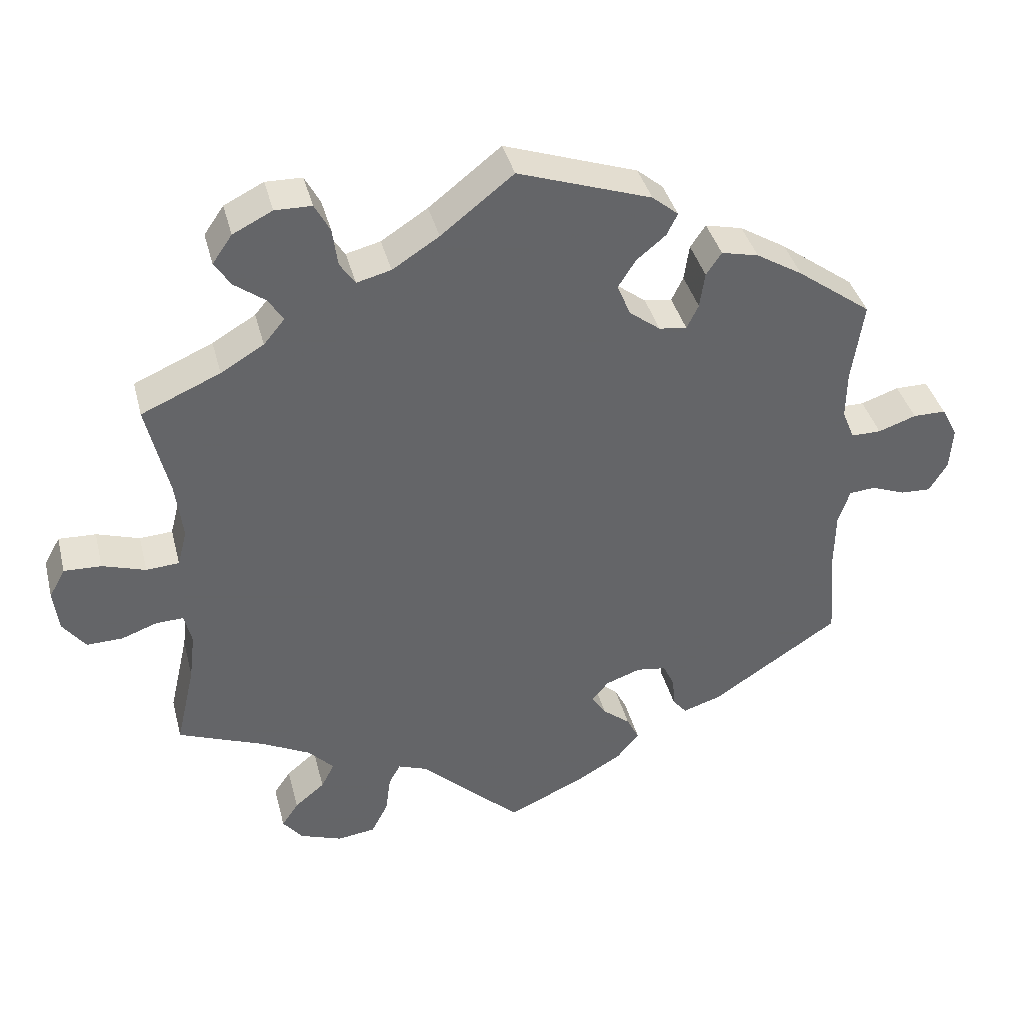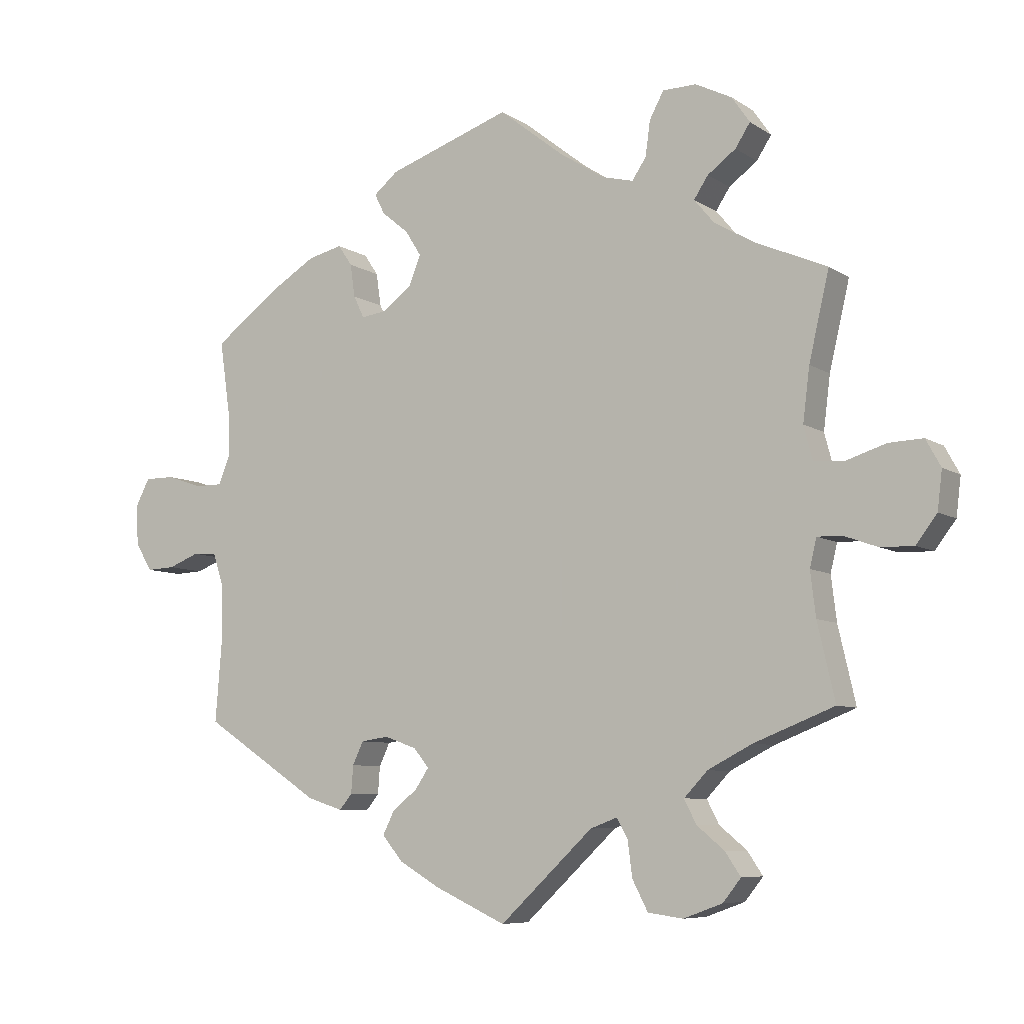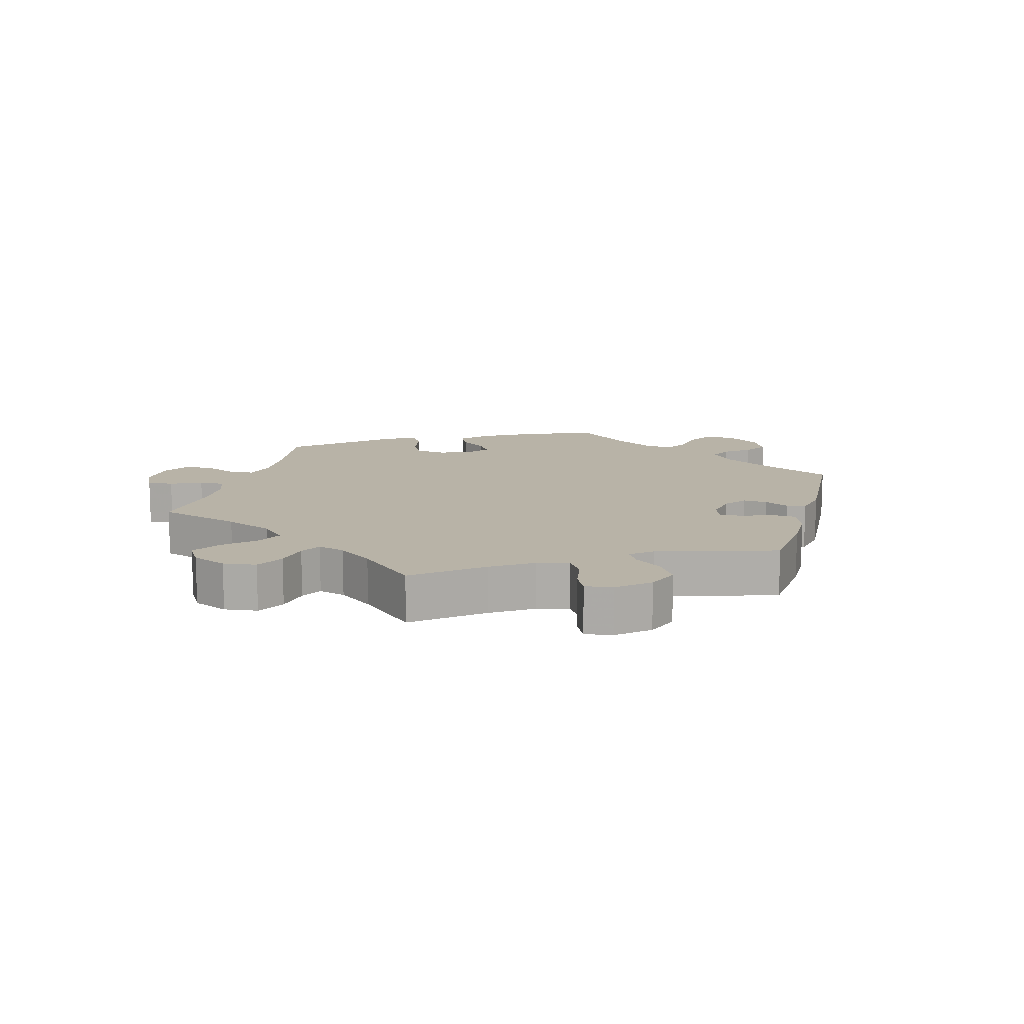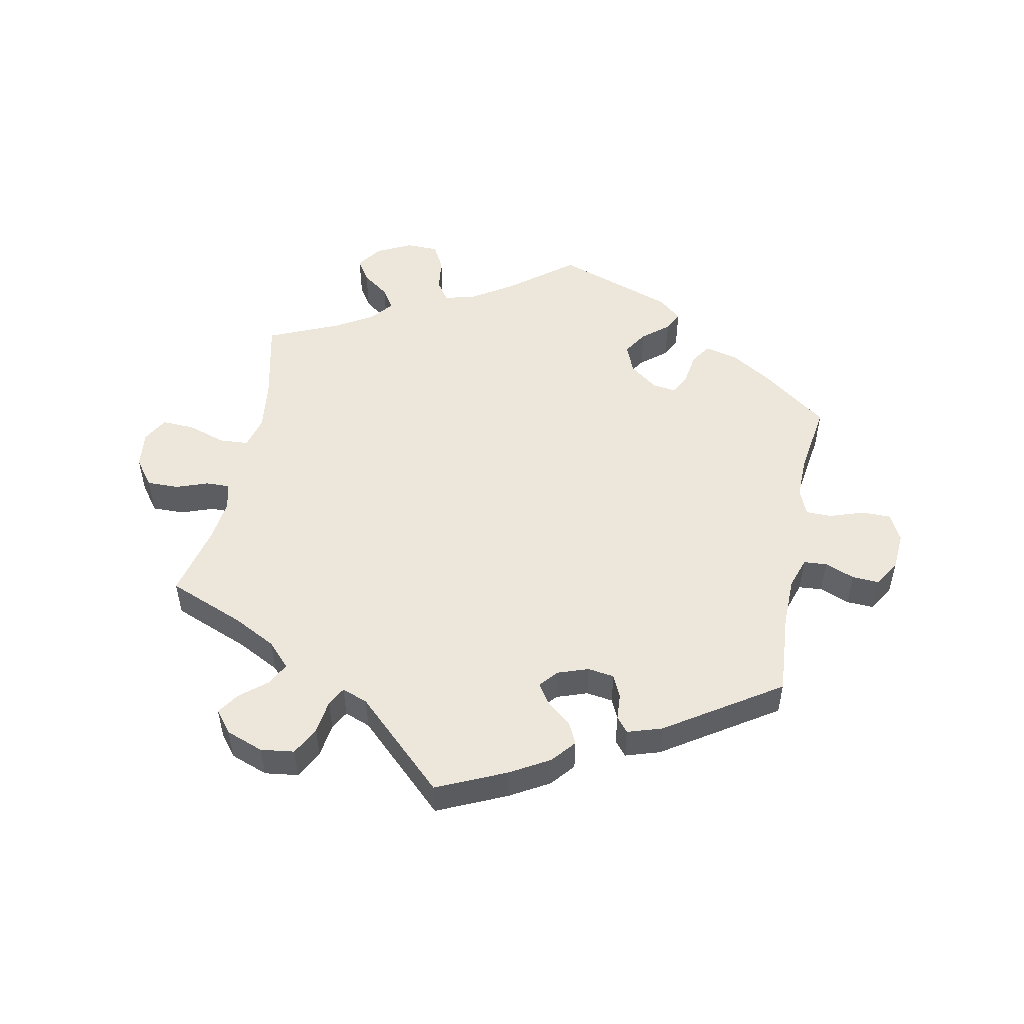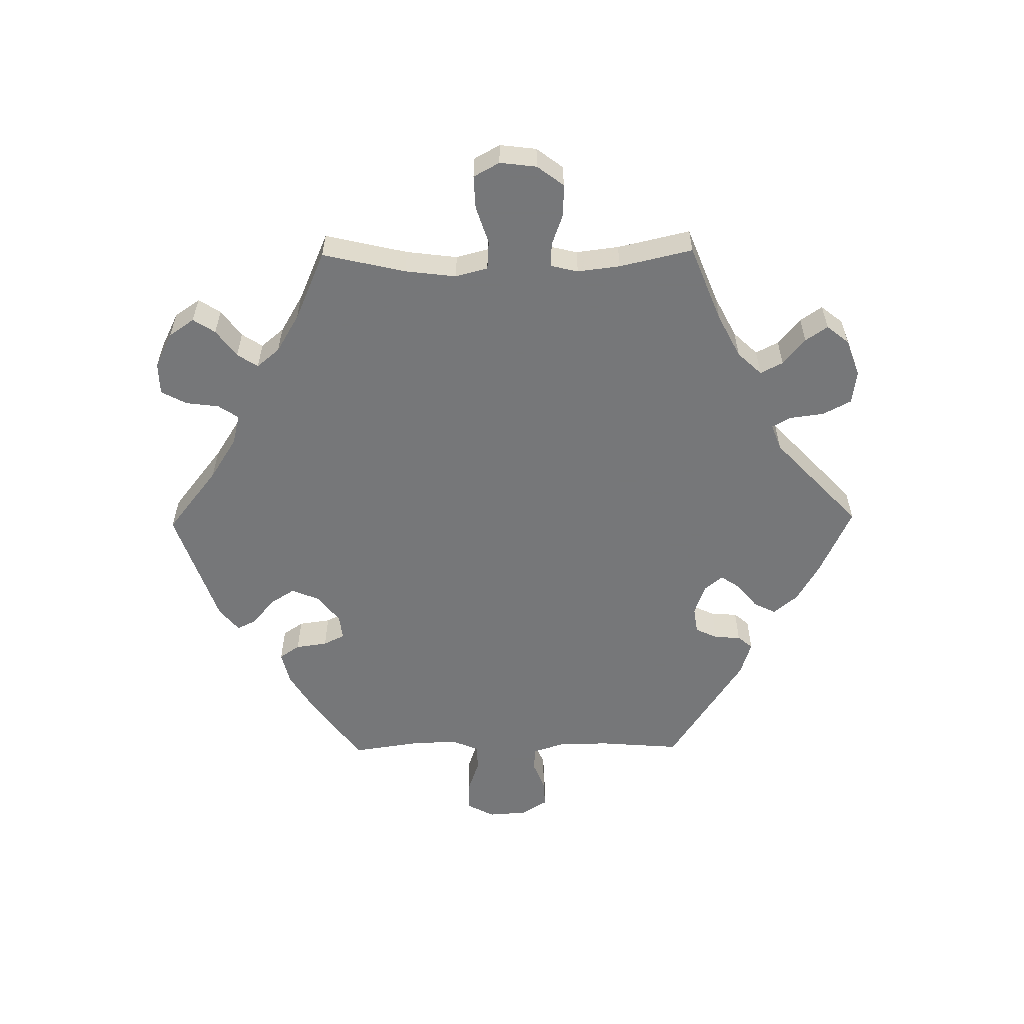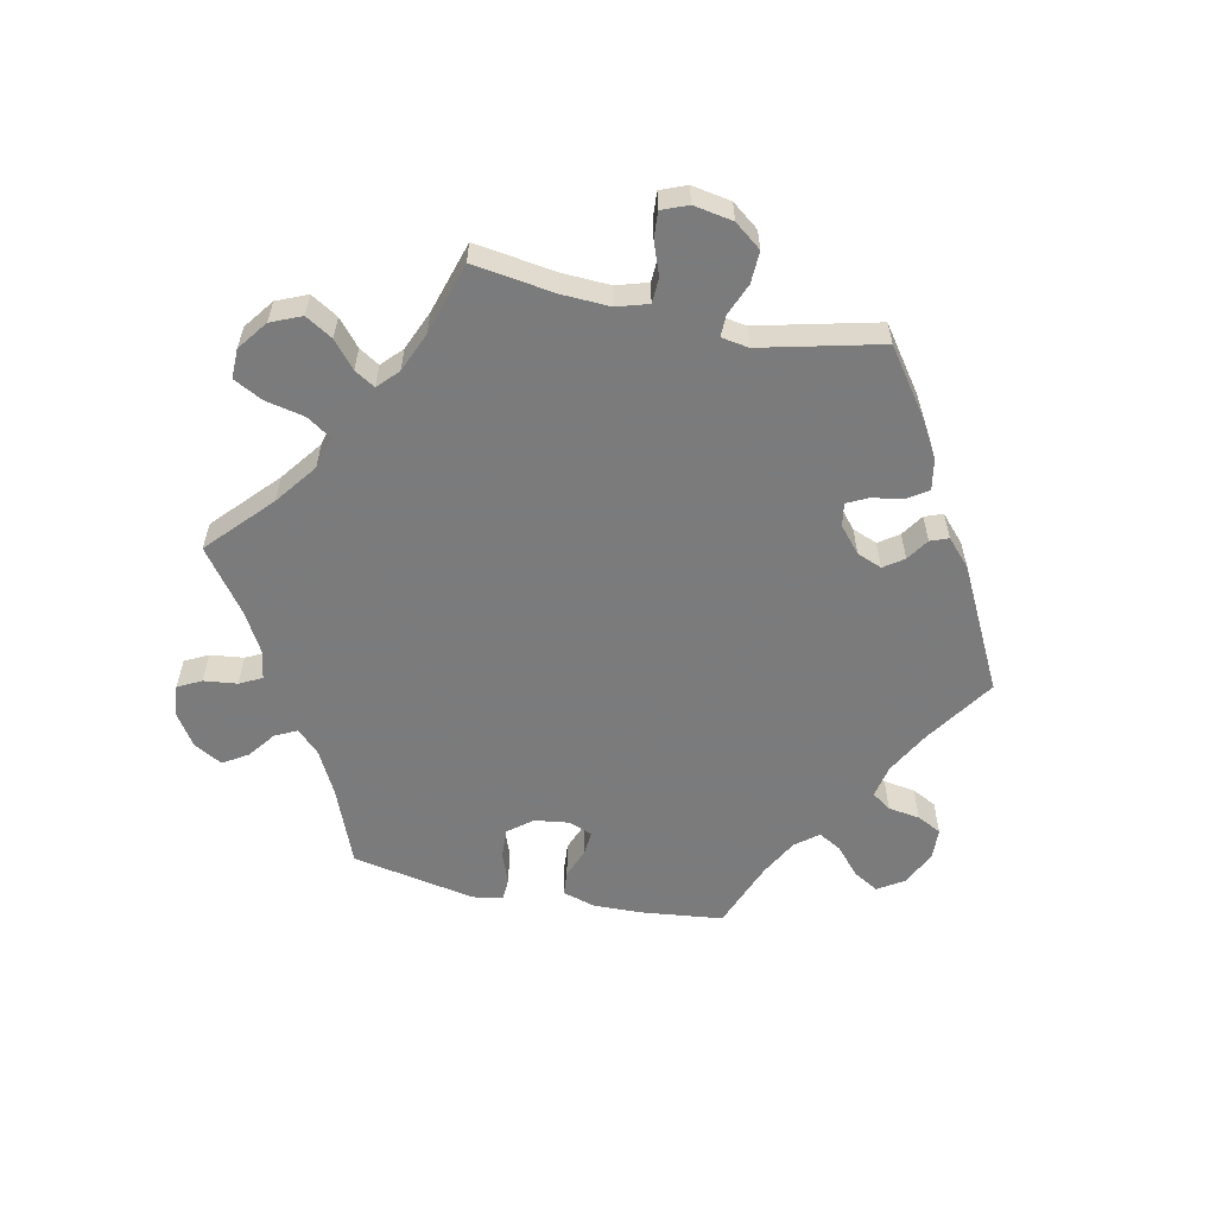
<metadata>
{"format":"obj","ext":"obj","renderer":"f3d","projection":"perspective","resolution":1024,"background":"white","views":[{"elev":39.0,"azim":165.9,"up":"+Z"},{"elev":-7.4,"azim":30.3,"up":"+Z"},{"elev":12.9,"azim":135.0,"up":"+Y"},{"elev":51.4,"azim":-168.6,"up":"+Y"},{"elev":-57.1,"azim":90.8,"up":"+Y"},{"elev":-58.4,"azim":138.3,"up":"+Y"}]}
</metadata>
<code>
v -0.106 0.07 -0.529
v -0.166 0.07 -0.494
v -0.197 0.07 -0.457
v -0.18 0.07 -0.423
v -0.142 0.07 -0.392
v -0.122 0.07 -0.362
v -0.145 0.07 -0.334
v -0.193 0.07 -0.317
v -0.234 0.07 -0.323
v -0.25 0.07 -0.357
v -0.253 0.07 -0.398
v -0.272 0.07 -0.421
v -0.325 0.07 -0.404
v -0.5 0.07 -0.289
v -0.49 0.07 -0.162
v -0.491 0.07 -0.085
v -0.507 0.07 -0.036
v -0.543 0.07 -0.033
v -0.589 0.07 -0.051
v -0.631 0.07 -0.053
v -0.656 0.07 -0.012
v -0.66 0.07 0.047
v -0.638 0.07 0.089
v -0.593 0.07 0.089
v -0.541 0.07 0.071
v -0.5 0.07 0.071
v -0.483 0.07 0.112
v -0.484 0.07 0.178
v -0.5 0.07 0.289
v -0.398 0.07 0.364
v -0.334 0.07 0.403
v -0.283 0.07 0.415
v -0.262 0.07 0.384
v -0.255 0.07 0.335
v -0.239 0.07 0.302
v -0.201 0.07 0.307
v -0.158 0.07 0.34
v -0.14 0.07 0.384
v -0.164 0.07 0.422
v -0.204 0.07 0.455
v -0.219 0.07 0.485
v -0.183 0.07 0.515
v 0 0.07 0.578
v 0.099 0.07 0.5
v 0.163 0.07 0.459
v 0.21 0.07 0.447
v 0.231 0.07 0.478
v 0.238 0.07 0.53
v 0.259 0.07 0.569
v 0.309 0.07 0.57
v 0.363 0.07 0.543
v 0.39 0.07 0.504
v 0.368 0.07 0.47
v 0.326 0.07 0.439
v 0.305 0.07 0.407
v 0.334 0.07 0.372
v 0.393 0.07 0.337
v 0.501 0.07 0.29
v 0.471 0.07 0.161
v 0.461 0.07 0.082
v 0.474 0.07 0.032
v 0.519 0.07 0.029
v 0.578 0.07 0.048
v 0.629 0.07 0.05
v 0.651 0.07 0.01
v 0.644 0.07 -0.047
v 0.613 0.07 -0.088
v 0.564 0.07 -0.087
v 0.514 0.07 -0.069
v 0.477 0.07 -0.068
v 0.467 0.07 -0.11
v 0.475 0.07 -0.176
v 0.501 0.07 -0.289
v 0.382 0.07 -0.336
v 0.316 0.07 -0.37
v 0.281 0.07 -0.407
v 0.299 0.07 -0.442
v 0.34 0.07 -0.476
v 0.363 0.07 -0.51
v 0.336 0.07 -0.544
v 0.278 0.07 -0.565
v 0.226 0.07 -0.558
v 0.203 0.07 -0.514
v 0.196 0.07 -0.461
v 0.18 0.07 -0.432
v 0.14 0.07 -0.447
v 0.001 0.07 -0.578
v -0.106 0 -0.529
v -0.166 0 -0.494
v -0.197 0 -0.457
v -0.18 0 -0.423
v -0.142 0 -0.392
v -0.122 0 -0.362
v -0.145 0 -0.334
v -0.193 0 -0.317
v -0.234 0 -0.323
v -0.25 0 -0.357
v -0.253 0 -0.398
v -0.272 0 -0.421
v -0.325 0 -0.404
v -0.5 0 -0.289
v -0.49 0 -0.162
v -0.491 0 -0.085
v -0.507 0 -0.036
v -0.543 0 -0.033
v -0.589 0 -0.051
v -0.631 0 -0.053
v -0.656 0 -0.012
v -0.66 0 0.047
v -0.638 0 0.089
v -0.593 0 0.089
v -0.541 0 0.071
v -0.5 0 0.071
v -0.483 0 0.112
v -0.484 0 0.178
v -0.5 0 0.289
v -0.398 0 0.364
v -0.334 0 0.403
v -0.283 0 0.415
v -0.262 0 0.384
v -0.255 0 0.335
v -0.239 0 0.302
v -0.201 0 0.307
v -0.158 0 0.34
v -0.14 0 0.384
v -0.164 0 0.422
v -0.204 0 0.455
v -0.219 0 0.485
v -0.183 0 0.515
v 0 0 0.578
v 0.099 0 0.5
v 0.163 0 0.459
v 0.21 0 0.447
v 0.231 0 0.478
v 0.238 0 0.53
v 0.259 0 0.569
v 0.309 0 0.57
v 0.363 0 0.543
v 0.39 0 0.504
v 0.368 0 0.47
v 0.326 0 0.439
v 0.305 0 0.407
v 0.334 0 0.372
v 0.393 0 0.337
v 0.501 0 0.29
v 0.471 0 0.161
v 0.461 0 0.082
v 0.474 0 0.032
v 0.519 0 0.029
v 0.578 0 0.048
v 0.629 0 0.05
v 0.651 0 0.01
v 0.644 0 -0.047
v 0.613 0 -0.088
v 0.564 0 -0.087
v 0.514 0 -0.069
v 0.477 0 -0.068
v 0.467 0 -0.11
v 0.475 0 -0.176
v 0.501 0 -0.289
v 0.382 0 -0.336
v 0.316 0 -0.37
v 0.281 0 -0.407
v 0.299 0 -0.442
v 0.34 0 -0.476
v 0.363 0 -0.51
v 0.336 0 -0.544
v 0.278 0 -0.565
v 0.226 0 -0.558
v 0.203 0 -0.514
v 0.196 0 -0.461
v 0.18 0 -0.432
v 0.14 0 -0.447
v 0.001 0 -0.578
f 86 87 1 2
f 85 86 2 3
f 81 82 83 84
f 81 84 85
f 80 81 85
f 77 78 79 80
f 76 77 80 85
f 75 76 85 3
f 72 73 74
f 71 72 74 75
f 70 71 75 3
f 66 67 68 69
f 66 69 70
f 65 66 70
f 62 63 64 65
f 61 62 65 70
f 60 61 70 3
f 57 58 59
f 56 57 59 60
f 55 56 60
f 51 52 53 54
f 51 54 55
f 50 51 55
f 47 48 49 50
f 46 47 50 55
f 45 46 55 60
f 41 42 43 44
f 39 40 41 44
f 38 39 44 45
f 37 38 45 60
f 31 32 33 34
f 31 34 35
f 28 29 30 31
f 27 28 31 35
f 26 27 35 36
f 22 23 24 25
f 22 25 26
f 21 22 26
f 18 19 20 21
f 17 18 21 26
f 16 17 26 36
f 12 13 14 15
f 10 11 12 15
f 9 10 15 16
f 8 9 16 36
f 60 3 4 5
f 60 5 6
f 37 60 6 7
f 7 8 36 37
f 89 88 174 173
f 90 89 173 172
f 171 170 169 168
f 172 171 168
f 172 168 167
f 167 166 165 164
f 172 167 164 163
f 90 172 163 162
f 161 160 159
f 162 161 159 158
f 90 162 158 157
f 156 155 154 153
f 157 156 153
f 157 153 152
f 152 151 150 149
f 157 152 149 148
f 90 157 148 147
f 146 145 144
f 147 146 144 143
f 147 143 142
f 141 140 139 138
f 142 141 138
f 142 138 137
f 137 136 135 134
f 142 137 134 133
f 147 142 133 132
f 131 130 129 128
f 131 128 127 126
f 132 131 126 125
f 147 132 125 124
f 121 120 119 118
f 122 121 118
f 118 117 116 115
f 122 118 115 114
f 123 122 114 113
f 112 111 110 109
f 113 112 109
f 113 109 108
f 108 107 106 105
f 113 108 105 104
f 123 113 104 103
f 102 101 100 99
f 102 99 98 97
f 103 102 97 96
f 123 103 96 95
f 92 91 90 147
f 93 92 147
f 94 93 147 124
f 124 123 95 94
f 1 88 89 2
f 2 89 90 3
f 3 90 91 4
f 4 91 92 5
f 5 92 93 6
f 6 93 94 7
f 7 94 95 8
f 8 95 96 9
f 9 96 97 10
f 10 97 98 11
f 11 98 99 12
f 12 99 100 13
f 13 100 101 14
f 14 101 102 15
f 15 102 103 16
f 16 103 104 17
f 17 104 105 18
f 18 105 106 19
f 19 106 107 20
f 20 107 108 21
f 21 108 109 22
f 22 109 110 23
f 23 110 111 24
f 24 111 112 25
f 25 112 113 26
f 26 113 114 27
f 27 114 115 28
f 28 115 116 29
f 29 116 117 30
f 30 117 118 31
f 31 118 119 32
f 32 119 120 33
f 33 120 121 34
f 34 121 122 35
f 35 122 123 36
f 36 123 124 37
f 37 124 125 38
f 38 125 126 39
f 39 126 127 40
f 40 127 128 41
f 41 128 129 42
f 42 129 130 43
f 43 130 131 44
f 44 131 132 45
f 45 132 133 46
f 46 133 134 47
f 47 134 135 48
f 48 135 136 49
f 49 136 137 50
f 50 137 138 51
f 51 138 139 52
f 52 139 140 53
f 53 140 141 54
f 54 141 142 55
f 55 142 143 56
f 56 143 144 57
f 57 144 145 58
f 58 145 146 59
f 59 146 147 60
f 60 147 148 61
f 61 148 149 62
f 62 149 150 63
f 63 150 151 64
f 64 151 152 65
f 65 152 153 66
f 66 153 154 67
f 67 154 155 68
f 68 155 156 69
f 69 156 157 70
f 70 157 158 71
f 71 158 159 72
f 72 159 160 73
f 73 160 161 74
f 74 161 162 75
f 75 162 163 76
f 76 163 164 77
f 77 164 165 78
f 78 165 166 79
f 79 166 167 80
f 80 167 168 81
f 81 168 169 82
f 82 169 170 83
f 83 170 171 84
f 84 171 172 85
f 85 172 173 86
f 86 173 174 87
f 87 174 88 1

</code>
